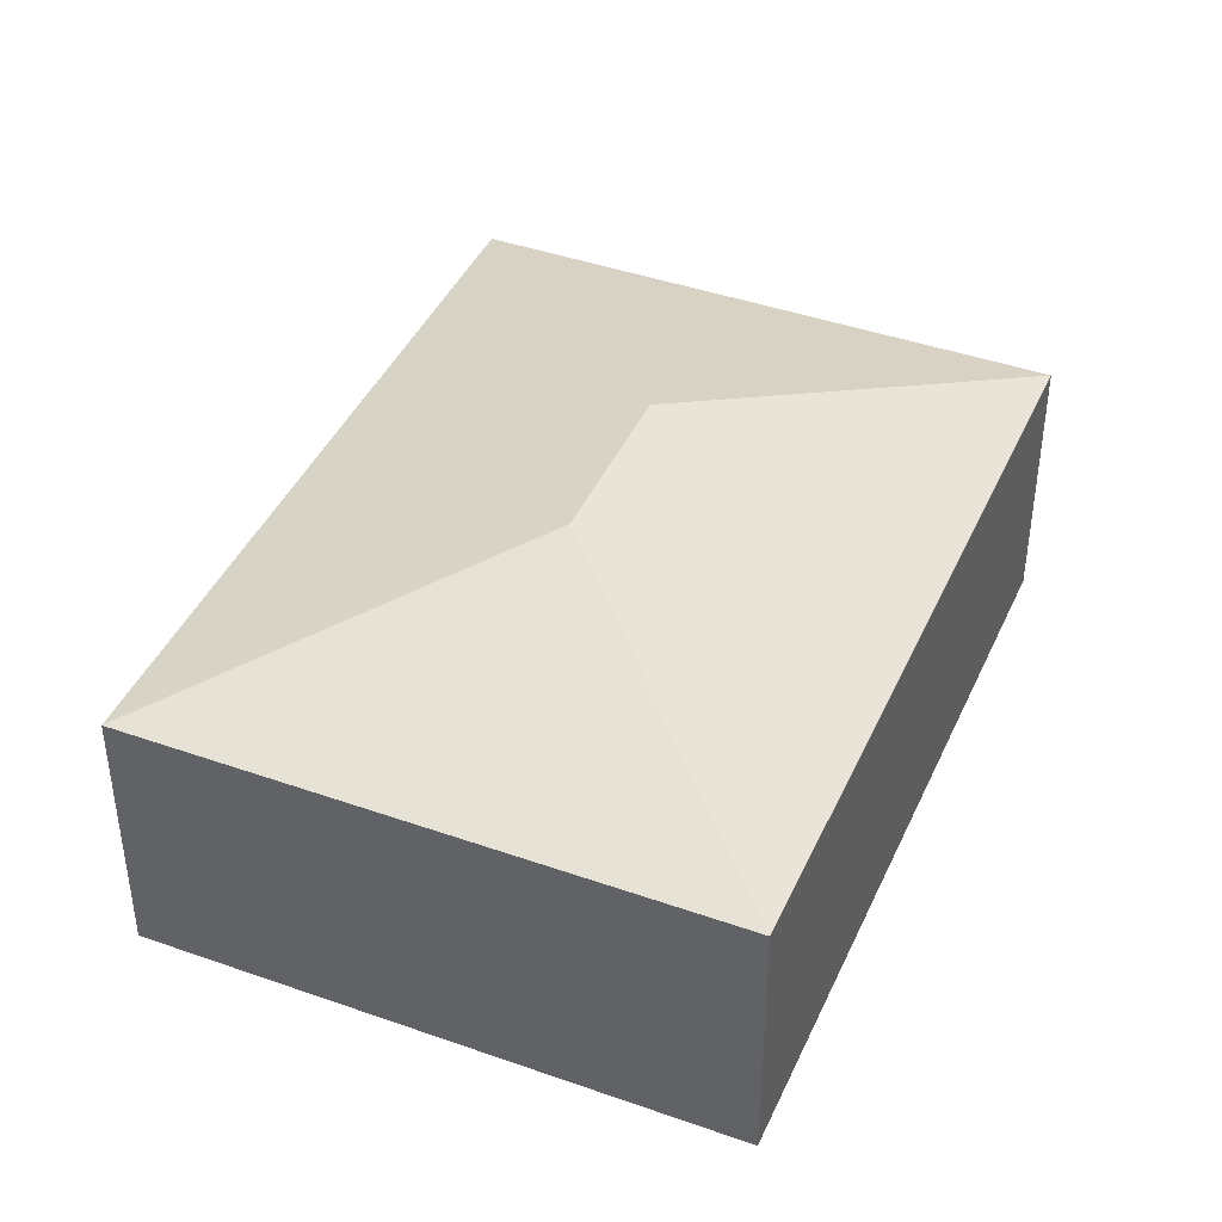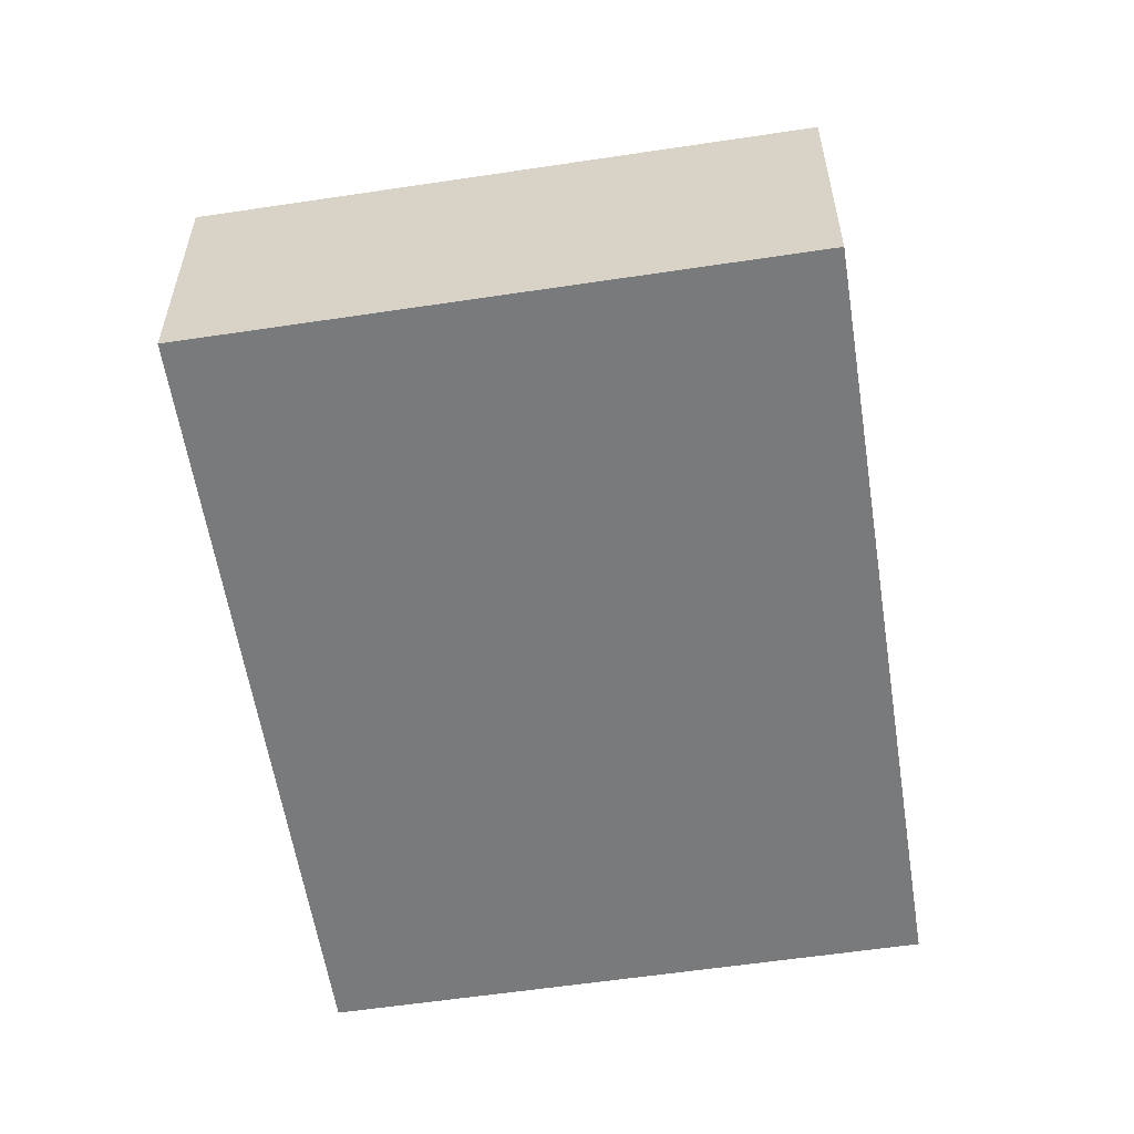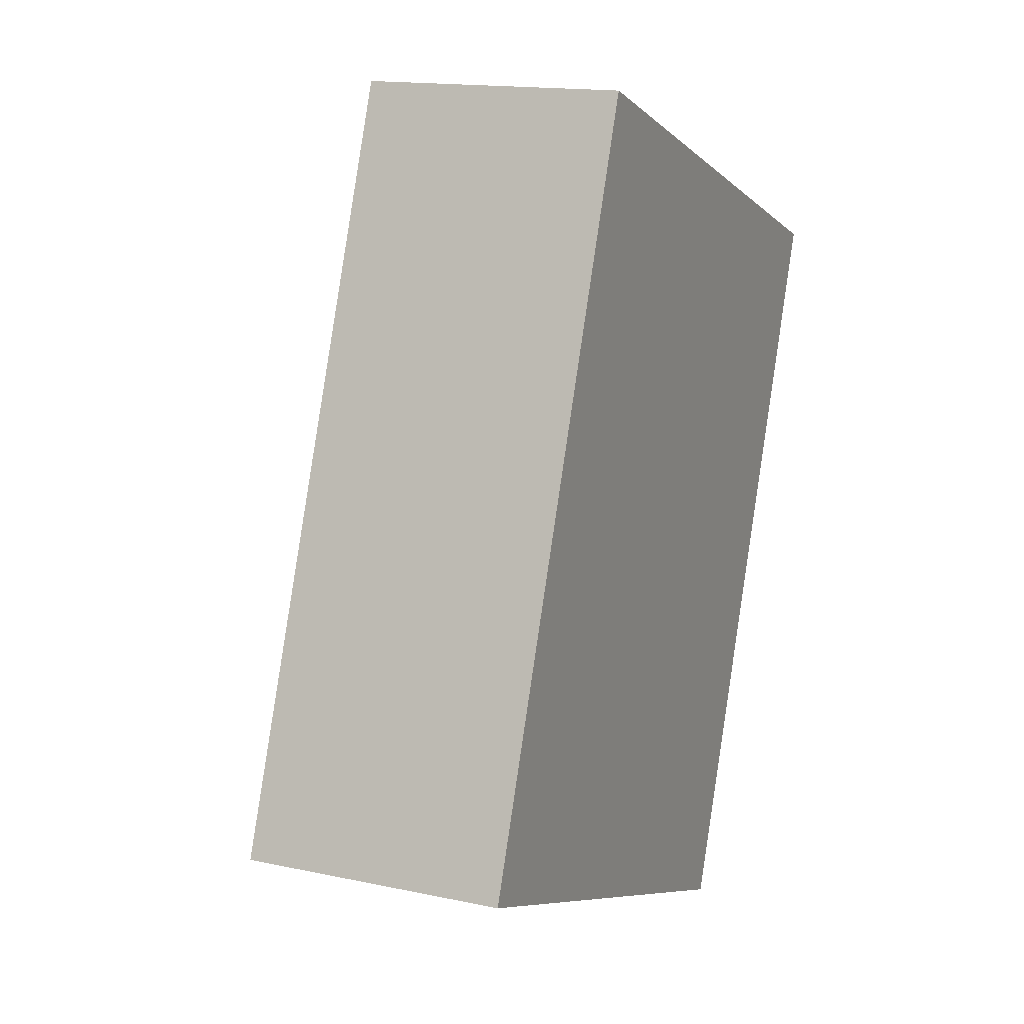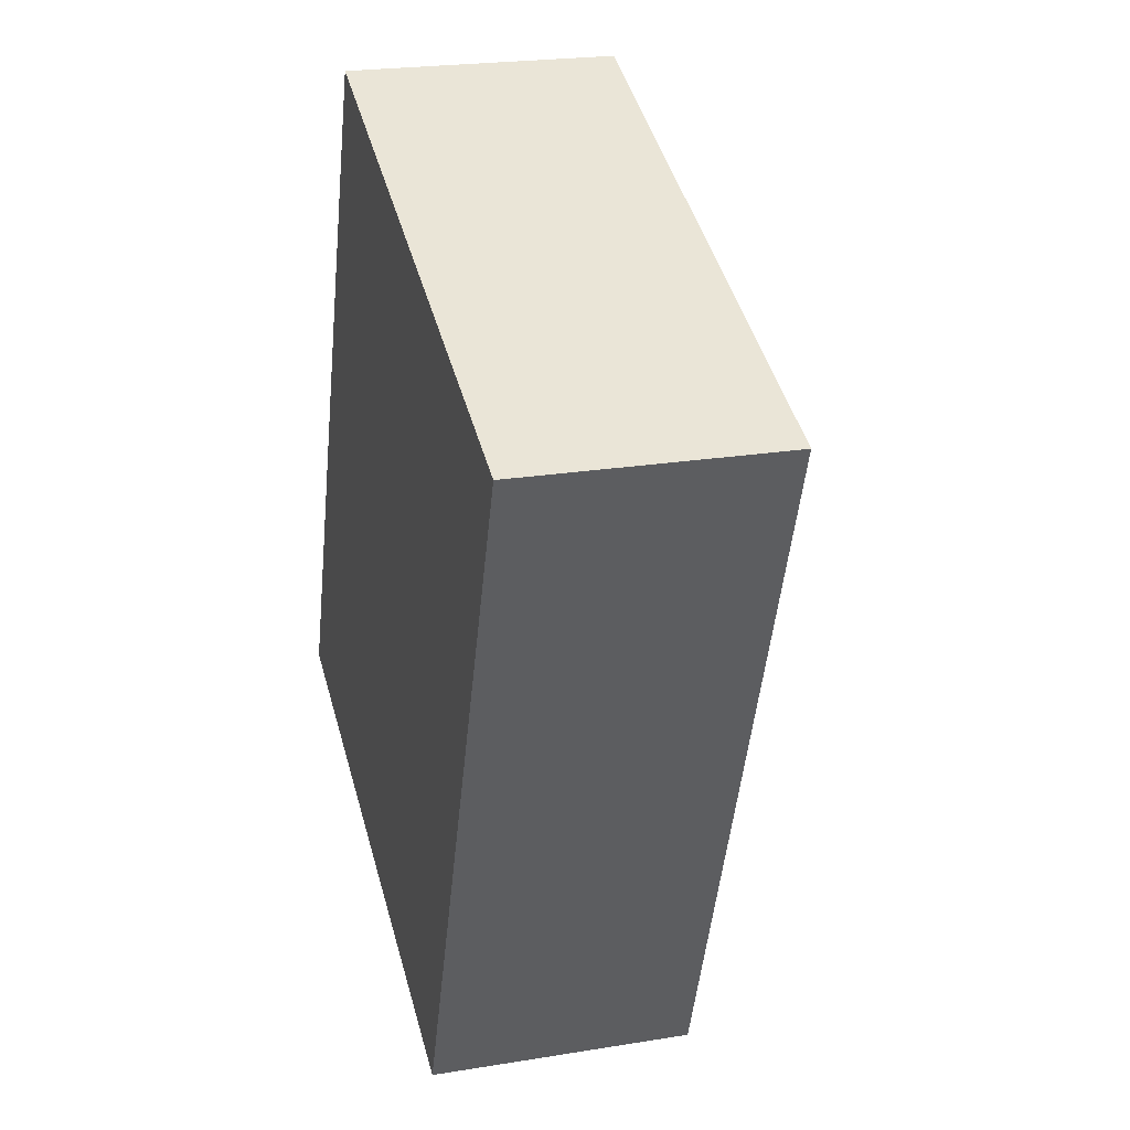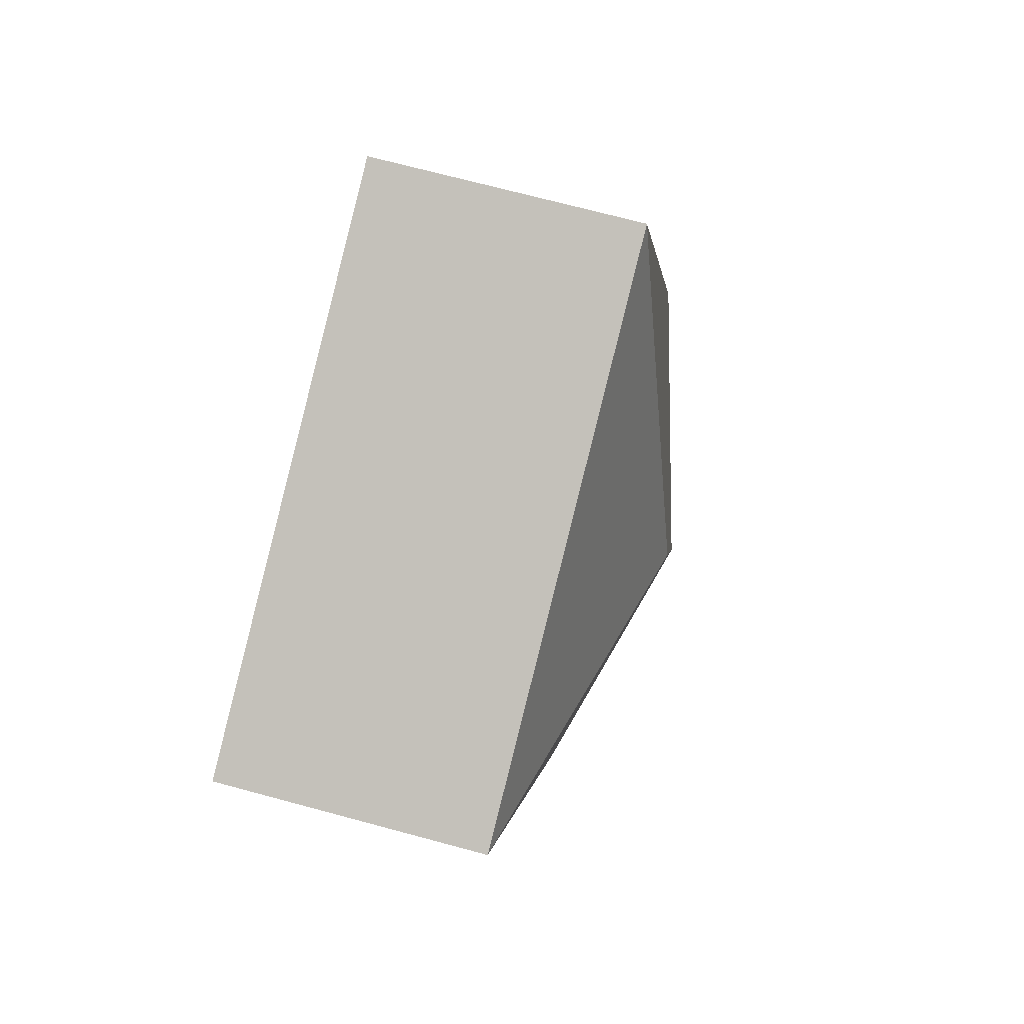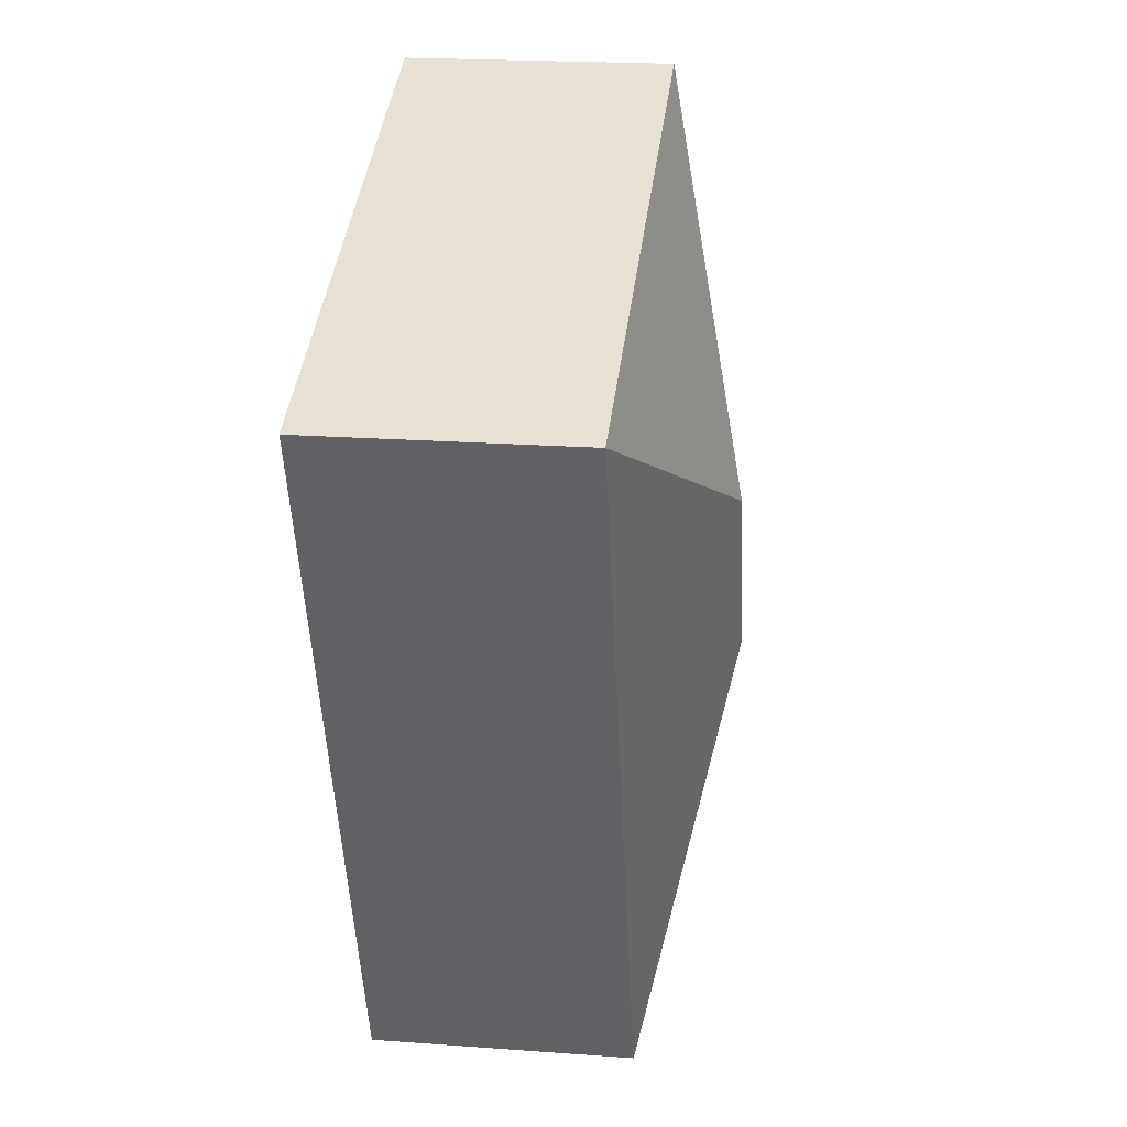
<metadata>
{"format":"obj","ext":"obj","renderer":"f3d","projection":"perspective","resolution":1024,"background":"white","views":[{"elev":42.1,"azim":-136.3,"up":"+Y"},{"elev":-58.0,"azim":-150.4,"up":"+Y"},{"elev":15.2,"azim":-65.4,"up":"+Z"},{"elev":22.5,"azim":74.2,"up":"+Z"},{"elev":70.6,"azim":105.1,"up":"+Z"},{"elev":20.6,"azim":97.6,"up":"+Z"}]}
</metadata>
<code>
v  3.354 3.073 1.512
v  7.267 2.315 4.498
v  4.866 2.315 -1.843
v  3.913 3.073 2.986
v  2.401 2.315 6.341
v  0 2.315 1.418e-16
v  4.866 1.129e-16 -1.843
v  0 0 0
v  2.401 -3.883e-16 6.341
v  7.267 -2.754e-16 4.498
g defaultobject
f 1 2 3
f 2 1 4
f 4 5 2
f 1 3 6
f 4 6 5
f 6 4 1
f 7 6 3
f 6 7 8
f 8 5 6
f 5 8 9
f 9 2 5
f 2 9 10
f 10 3 2
f 3 10 7
f 10 8 7
f 8 10 9

</code>
